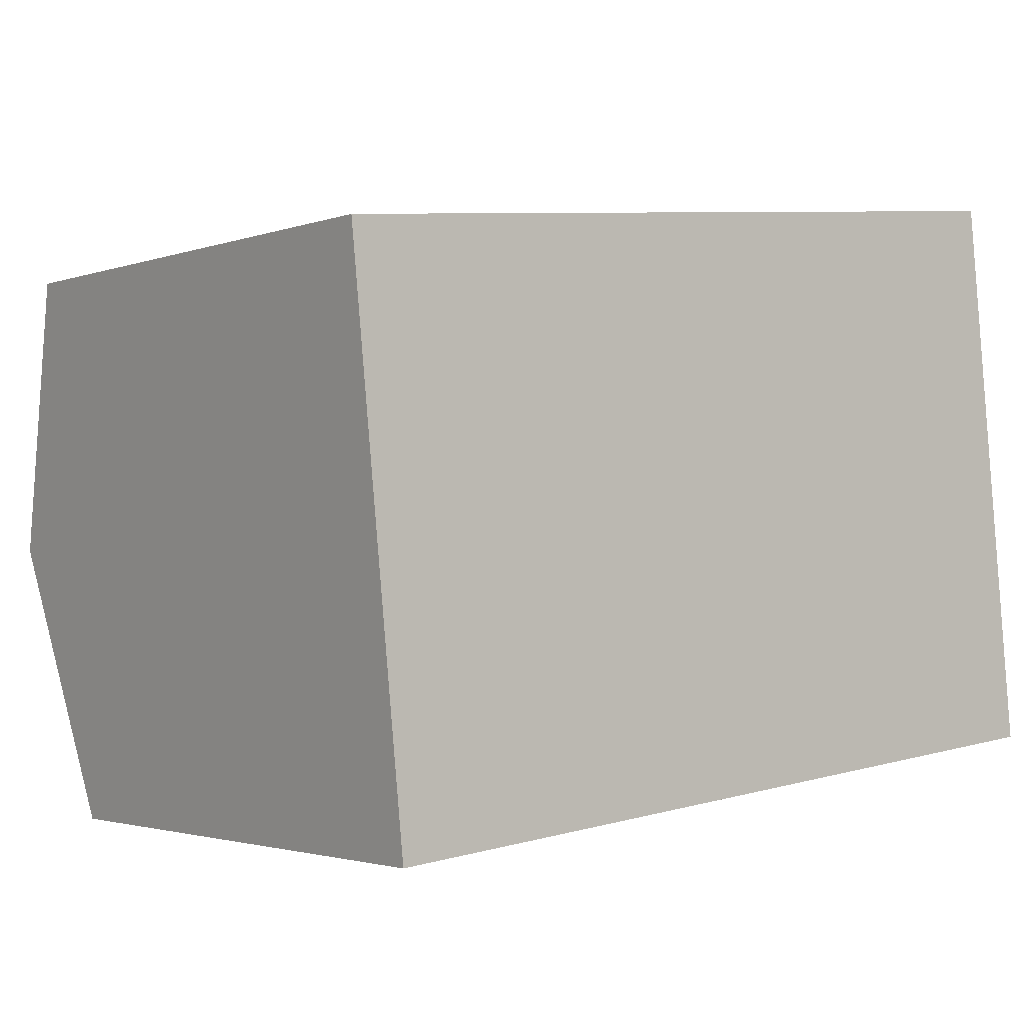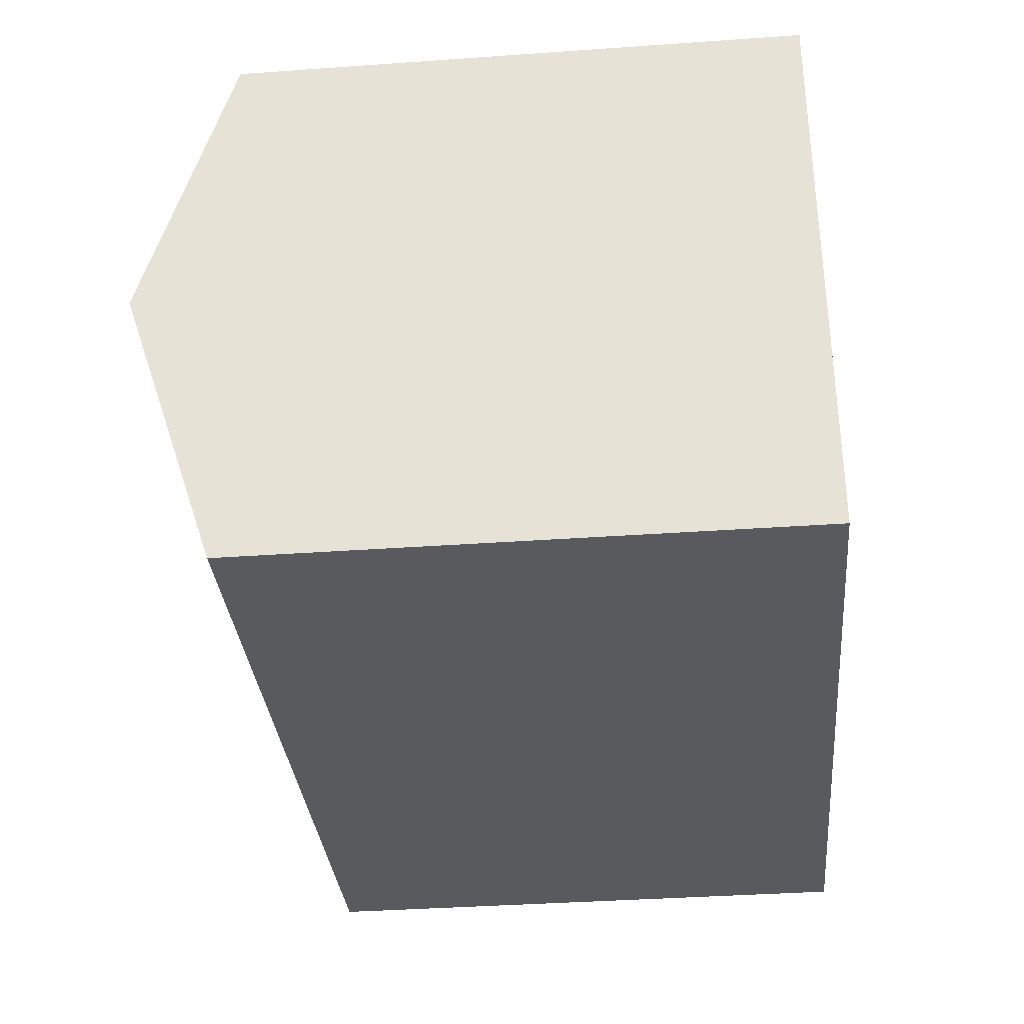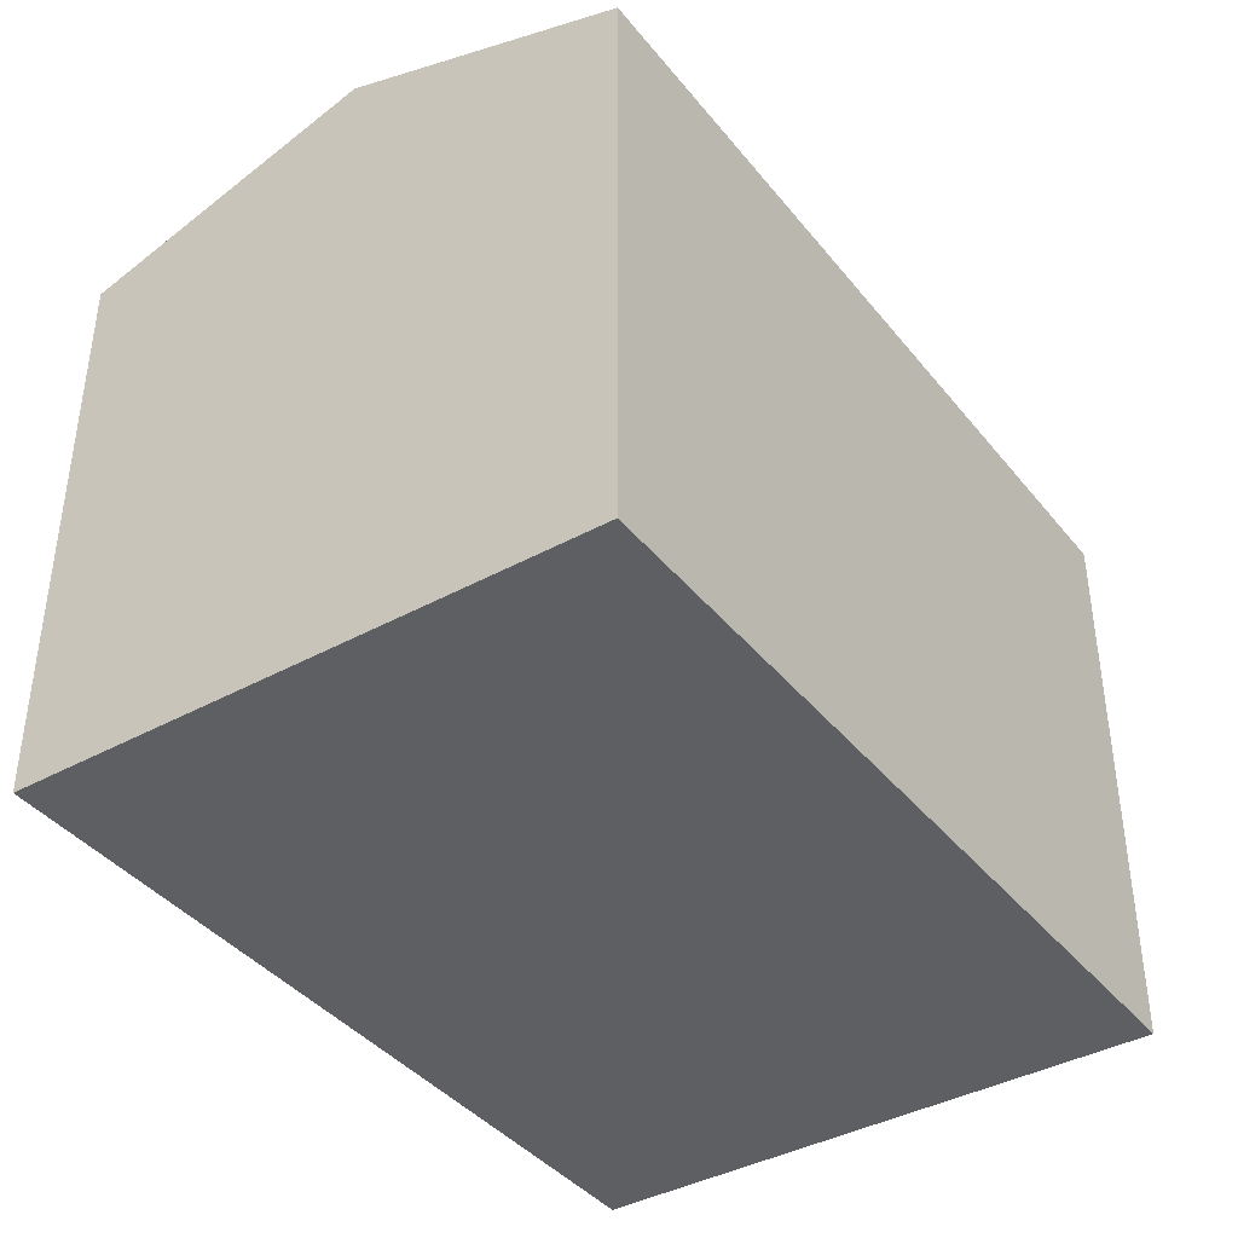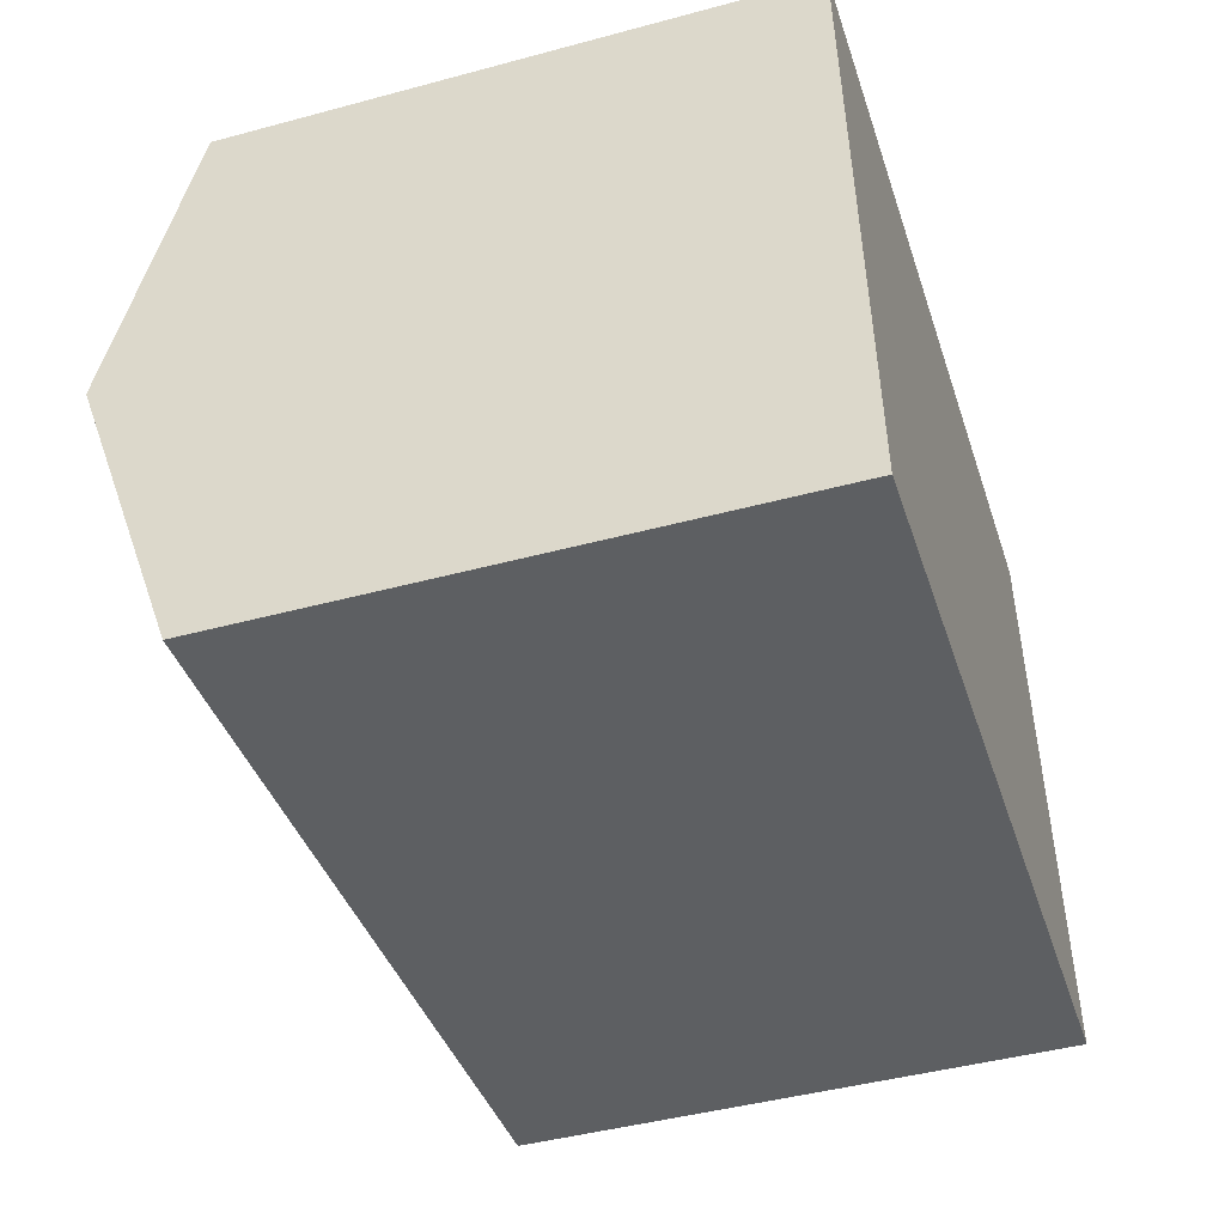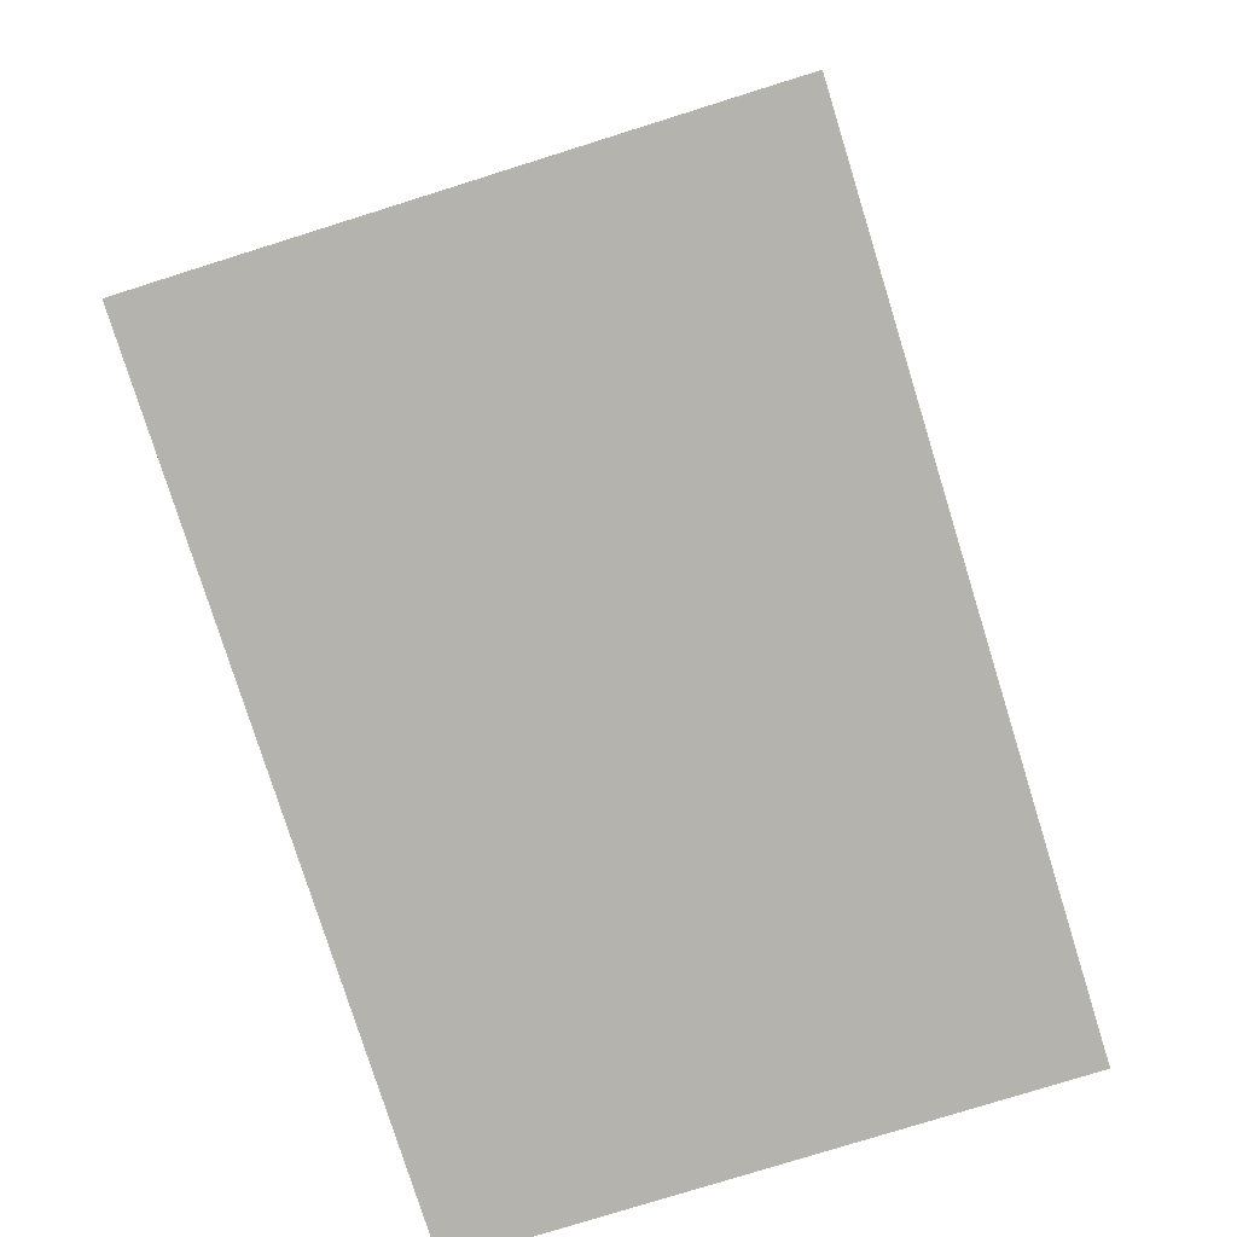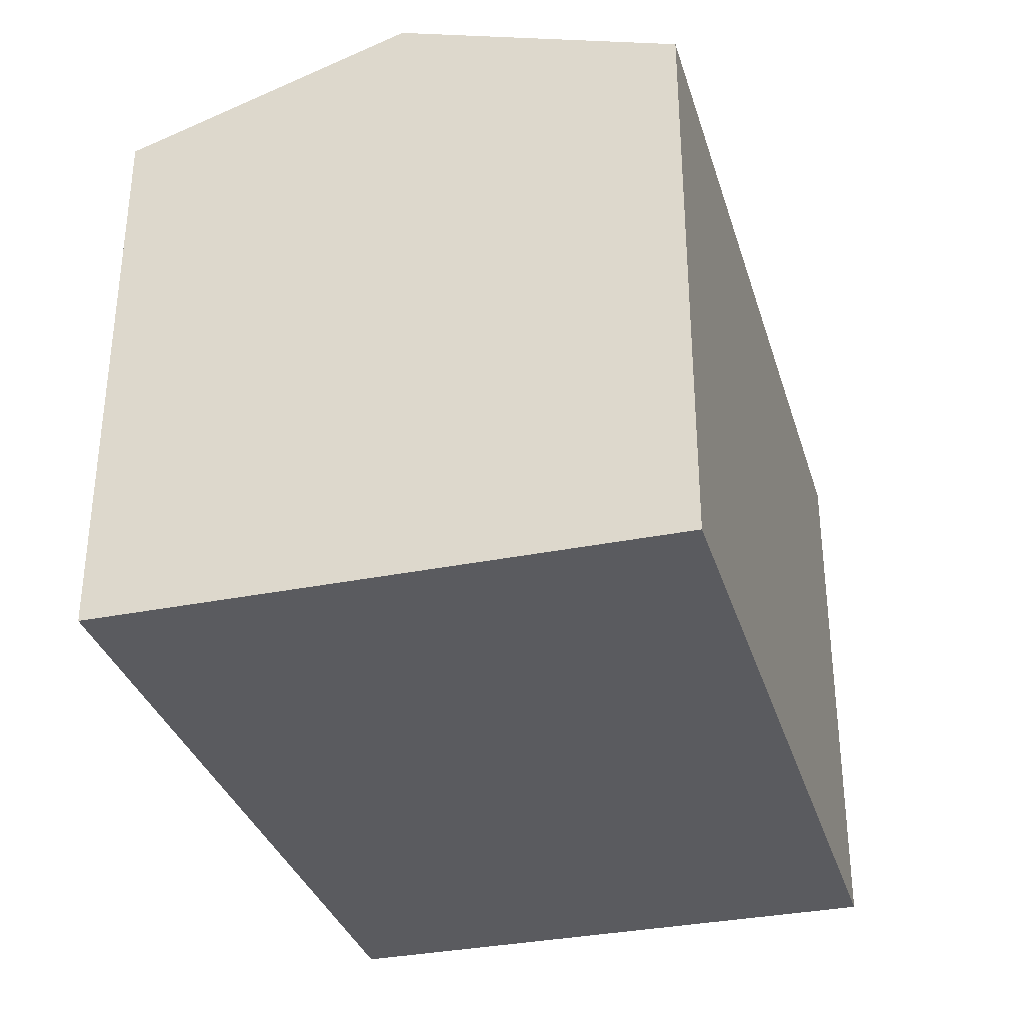
<metadata>
{"format":"obj","ext":"obj","renderer":"f3d","projection":"perspective","resolution":1024,"background":"white","views":[{"elev":-2.1,"azim":-38.8,"up":"+Z"},{"elev":-37.5,"azim":-84.8,"up":"+Z"},{"elev":-39.8,"azim":-61.5,"up":"+Y"},{"elev":-45.2,"azim":-72.7,"up":"+Z"},{"elev":-79.9,"azim":101.4,"up":"+Y"},{"elev":-33.1,"azim":-80.2,"up":"+Y"}]}
</metadata>
<code>
v  2.032 4.03 -3.908
v  6.13 4.653 -1.562
v  6.331 4.03 -3.481
v  0.407 4.03 -4.069
v  0.386 4.098 -3.859
v  0.202 4.696 -2.018
v  6.116 4.696 -1.431
v  0 4.041 2.474e-16
v  5.899 4.021 0.649
v  0.407 2.492e-16 -4.069
v  0.386 2.363e-16 -3.859
v  0 0 0
v  0.202 1.236e-16 -2.018
v  5.899 -3.974e-17 0.649
v  6.116 8.762e-17 -1.431
v  6.331 2.131e-16 -3.481
v  6.13 9.564e-17 -1.562
v  2.032 2.393e-16 -3.908
g defaultobject
f 1 2 3
f 2 1 4
f 2 4 5
f 2 5 6
f 2 6 7
f 8 7 6
f 7 8 9
f 10 5 4
f 5 10 6
f 6 10 8
f 8 10 11
f 8 11 12
f 12 11 13
f 12 9 8
f 9 12 14
f 14 7 9
f 7 14 2
f 2 14 3
f 3 14 15
f 3 15 16
f 16 15 17
f 16 1 3
f 1 16 18
f 1 18 4
f 4 18 10
f 18 11 10
f 11 18 13
f 13 18 12
f 12 18 14
f 14 18 15
f 15 18 16
f 15 16 17

</code>
